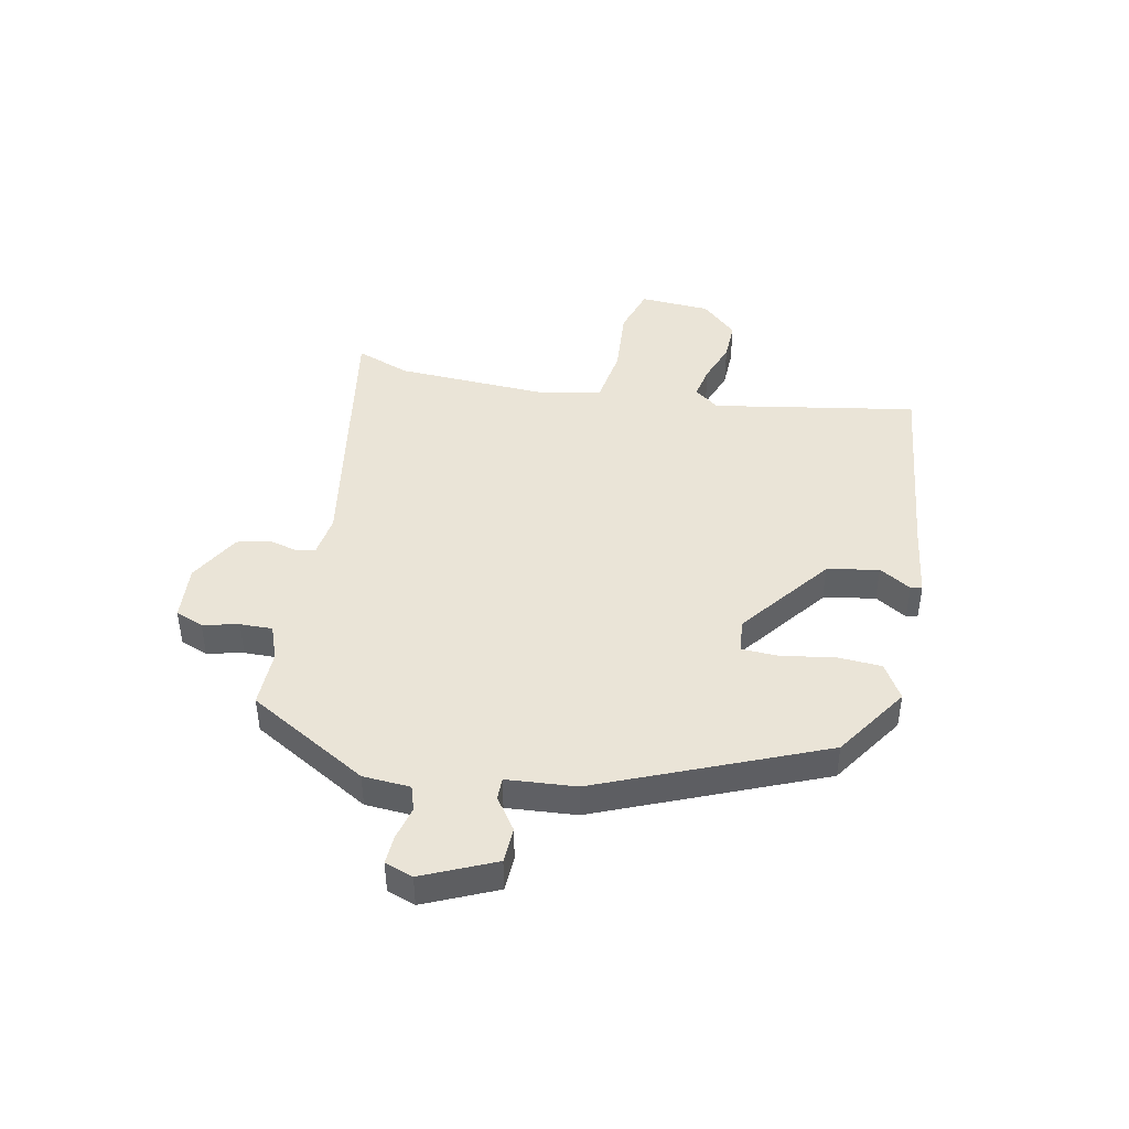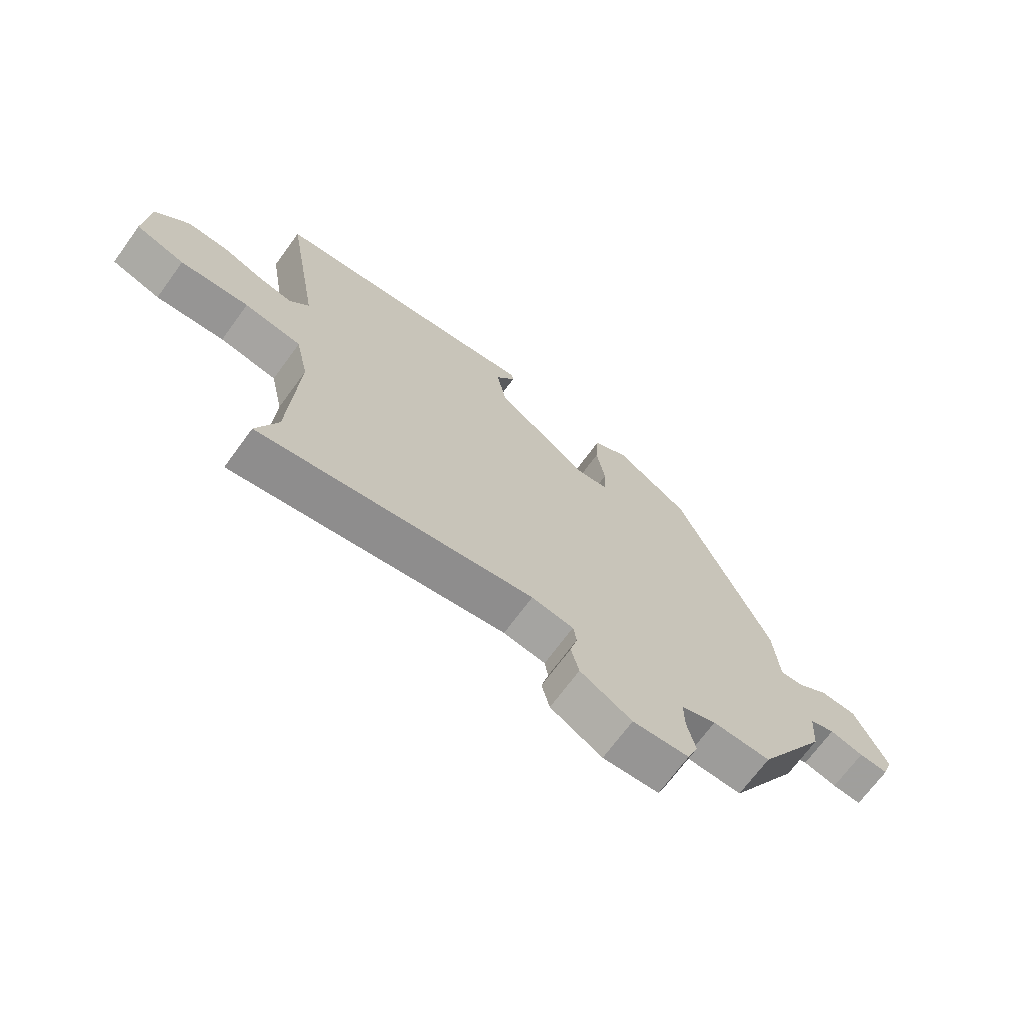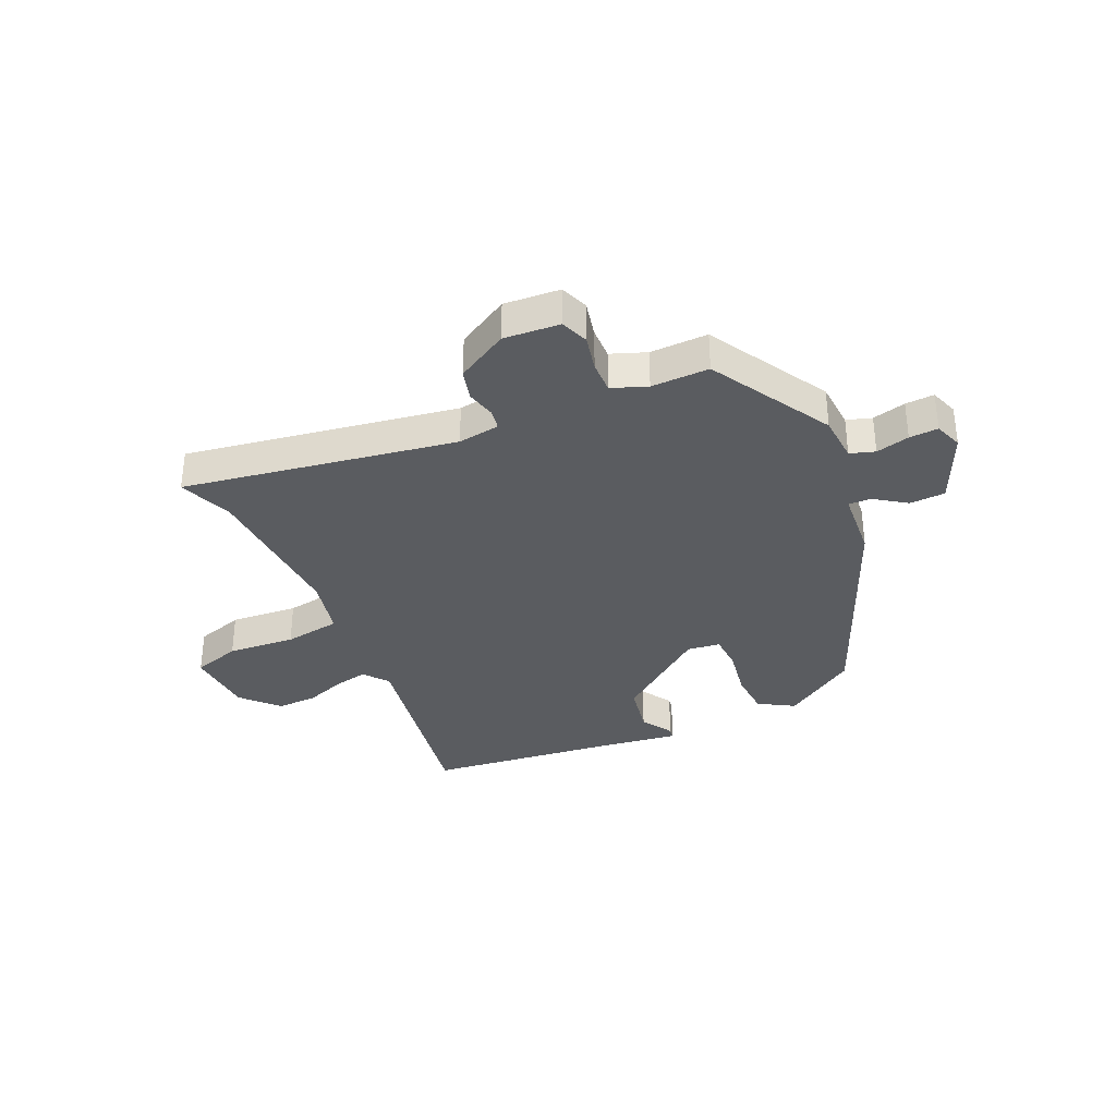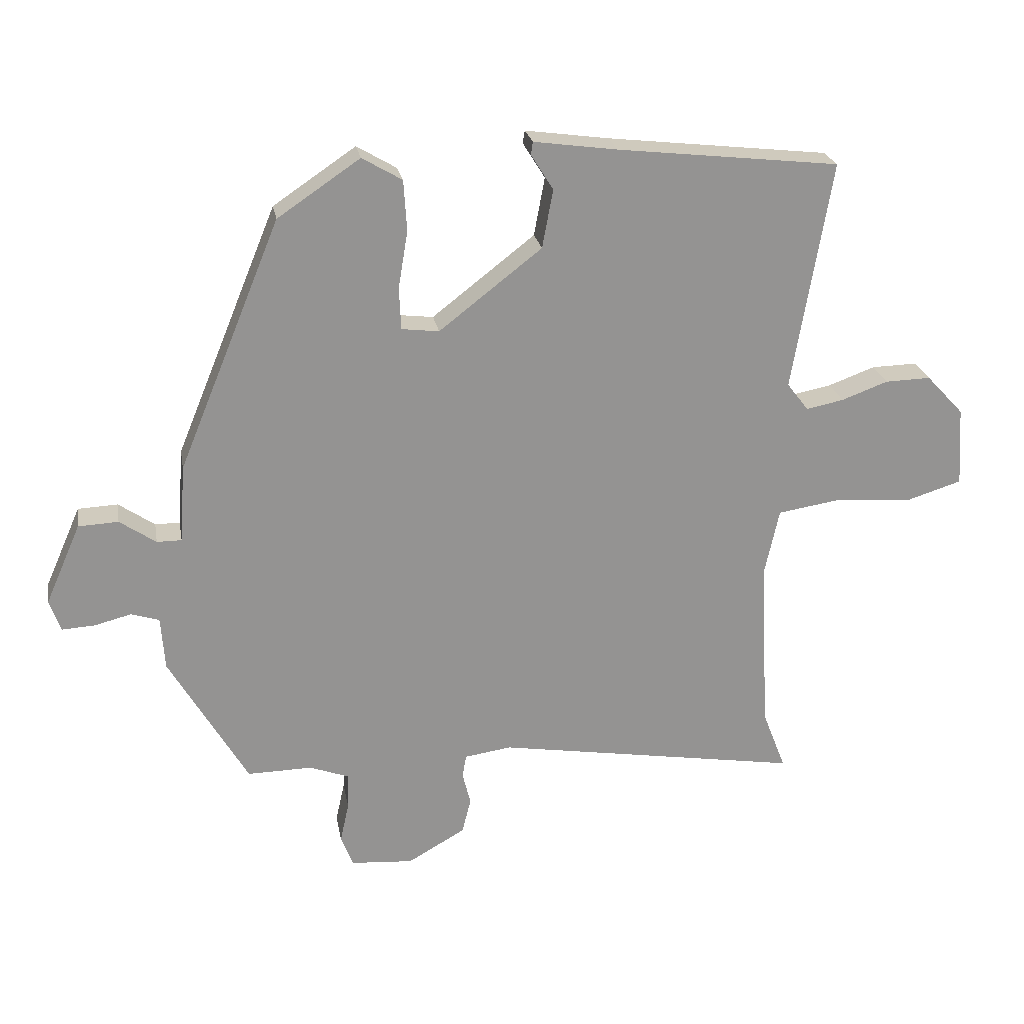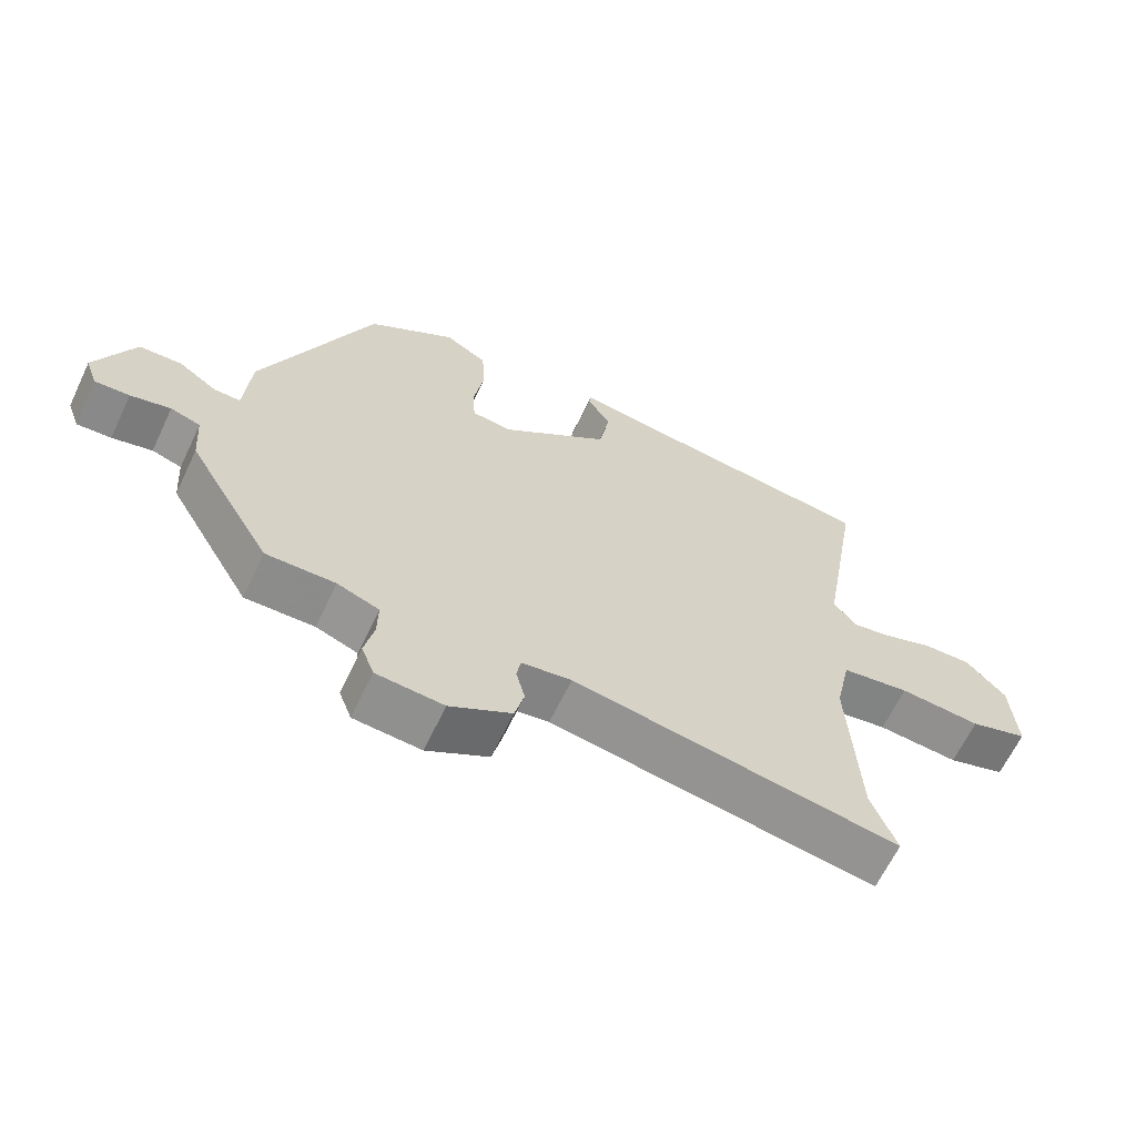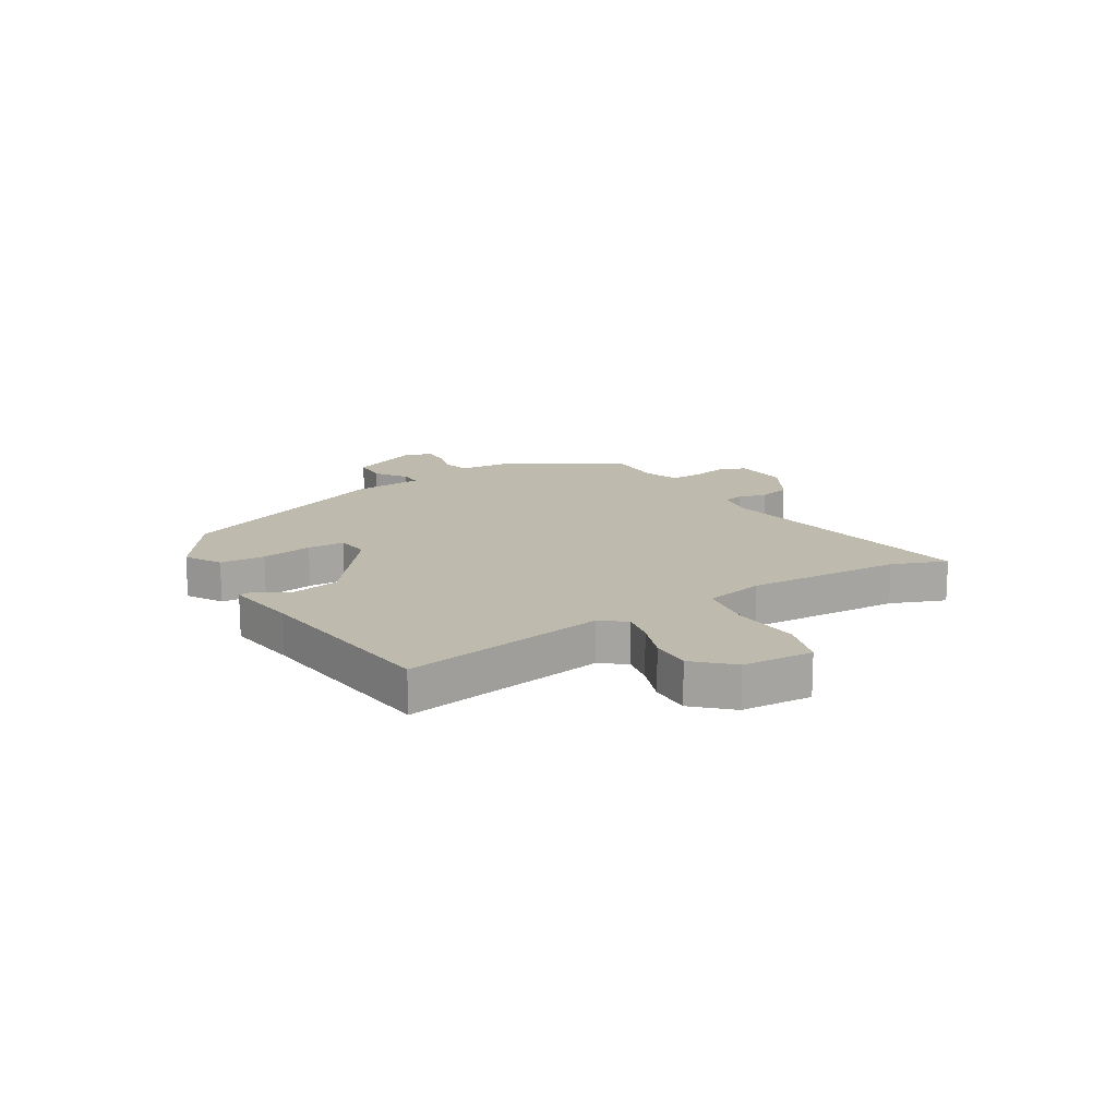
<metadata>
{"format":"obj","ext":"obj","renderer":"f3d","projection":"perspective","resolution":1024,"background":"white","views":[{"elev":43.7,"azim":-78.8,"up":"+Y"},{"elev":-69.7,"azim":143.8,"up":"+Z"},{"elev":-34.4,"azim":-156.0,"up":"+Y"},{"elev":23.5,"azim":-9.9,"up":"+Z"},{"elev":-64.4,"azim":-25.5,"up":"+Z"},{"elev":15.5,"azim":58.6,"up":"+Y"}]}
</metadata>
<code>
v 0.568 0.07 0.482
v 0.507 0.07 0.12
v 0.541 0.07 0.076
v 0.6 0.07 0.088
v 0.673 0.07 0.115
v 0.745 0.07 0.117
v 0.804 0.07 0.054
v 0.812 0.07 -0.071
v 0.726 0.07 -0.098
v 0.605 0.07 -0.089
v 0.504 0.07 -0.105
v 0.481 0.07 -0.211
v 0.495 0.07 -0.486
v 0.532 0.07 -0.582
v 0.049 0.07 -0.504
v -0.025 0.07 -0.515
v -0.031 0.07 -0.551
v -0.018 0.07 -0.602
v -0.032 0.07 -0.658
v -0.123 0.07 -0.71
v -0.222 0.07 -0.703
v -0.241 0.07 -0.654
v -0.227 0.07 -0.59
v -0.226 0.07 -0.533
v -0.288 0.07 -0.51
v -0.39 0.07 -0.512
v -0.514 0.07 -0.3
v -0.52 0.07 -0.216
v -0.564 0.07 -0.202
v -0.623 0.07 -0.217
v -0.674 0.07 -0.22
v -0.692 0.07 -0.17
v -0.636 0.07 -0.043
v -0.573 0.07 -0.04
v -0.516 0.07 -0.079
v -0.477 0.07 -0.079
v -0.468 0.07 0.044
v -0.306 0.07 0.438
v -0.176 0.07 0.526
v -0.113 0.07 0.489
v -0.108 0.07 0.409
v -0.123 0.07 0.318
v -0.12 0.07 0.252
v -0.061 0.07 0.245
v 0.101 0.07 0.371
v 0.118 0.07 0.463
v 0.083 0.07 0.519
v 0.086 0.07 0.539
v 0.218 0.07 0.521
v 0.568 0 0.482
v 0.507 0 0.12
v 0.541 0 0.076
v 0.6 0 0.088
v 0.673 0 0.115
v 0.745 0 0.117
v 0.804 0 0.054
v 0.812 0 -0.071
v 0.726 0 -0.098
v 0.605 0 -0.089
v 0.504 0 -0.105
v 0.481 0 -0.211
v 0.495 0 -0.486
v 0.532 0 -0.582
v 0.049 0 -0.504
v -0.025 0 -0.515
v -0.031 0 -0.551
v -0.018 0 -0.602
v -0.032 0 -0.658
v -0.123 0 -0.71
v -0.222 0 -0.703
v -0.241 0 -0.654
v -0.227 0 -0.59
v -0.226 0 -0.533
v -0.288 0 -0.51
v -0.39 0 -0.512
v -0.514 0 -0.3
v -0.52 0 -0.216
v -0.564 0 -0.202
v -0.623 0 -0.217
v -0.674 0 -0.22
v -0.692 0 -0.17
v -0.636 0 -0.043
v -0.573 0 -0.04
v -0.516 0 -0.079
v -0.477 0 -0.079
v -0.468 0 0.044
v -0.306 0 0.438
v -0.176 0 0.526
v -0.113 0 0.489
v -0.108 0 0.409
v -0.123 0 0.318
v -0.12 0 0.252
v -0.061 0 0.245
v 0.101 0 0.371
v 0.118 0 0.463
v 0.083 0 0.519
v 0.086 0 0.539
v 0.218 0 0.521
f 46 47 48 49
f 49 1 2
f 46 49 2
f 45 46 2
f 44 45 2 3
f 43 44 3
f 40 41 42
f 39 40 42
f 38 39 42
f 37 38 42
f 36 37 42
f 36 42 43
f 33 34 35
f 32 33 35
f 31 32 35
f 30 31 35
f 29 30 35
f 28 29 35 36
f 36 43 3
f 28 36 3
f 27 28 3
f 26 27 3
f 25 26 3
f 21 22 23
f 20 21 23
f 19 20 23
f 18 19 23
f 17 18 23
f 16 17 23 24
f 25 3 4
f 24 25 4
f 16 24 4
f 15 16 4
f 8 9 10
f 7 8 10
f 6 7 10
f 5 6 10
f 4 5 10
f 4 10 11
f 15 4 11
f 13 14 15
f 12 13 15
f 11 12 15
f 98 97 96 95
f 51 50 98
f 51 98 95
f 51 95 94
f 52 51 94 93
f 52 93 92
f 91 90 89
f 91 89 88
f 91 88 87
f 91 87 86
f 91 86 85
f 92 91 85
f 84 83 82
f 84 82 81
f 84 81 80
f 84 80 79
f 84 79 78
f 85 84 78 77
f 52 92 85
f 52 85 77
f 52 77 76
f 52 76 75
f 52 75 74
f 72 71 70
f 72 70 69
f 72 69 68
f 72 68 67
f 72 67 66
f 73 72 66 65
f 53 52 74
f 53 74 73
f 53 73 65
f 53 65 64
f 59 58 57
f 59 57 56
f 59 56 55
f 59 55 54
f 59 54 53
f 60 59 53
f 60 53 64
f 64 63 62
f 64 62 61
f 64 61 60
f 1 50 51 2
f 2 51 52 3
f 3 52 53 4
f 4 53 54 5
f 5 54 55 6
f 6 55 56 7
f 7 56 57 8
f 8 57 58 9
f 9 58 59 10
f 10 59 60 11
f 11 60 61 12
f 12 61 62 13
f 13 62 63 14
f 14 63 64 15
f 15 64 65 16
f 16 65 66 17
f 17 66 67 18
f 18 67 68 19
f 19 68 69 20
f 20 69 70 21
f 21 70 71 22
f 22 71 72 23
f 23 72 73 24
f 24 73 74 25
f 25 74 75 26
f 26 75 76 27
f 27 76 77 28
f 28 77 78 29
f 29 78 79 30
f 30 79 80 31
f 31 80 81 32
f 32 81 82 33
f 33 82 83 34
f 34 83 84 35
f 35 84 85 36
f 36 85 86 37
f 37 86 87 38
f 38 87 88 39
f 39 88 89 40
f 40 89 90 41
f 41 90 91 42
f 42 91 92 43
f 43 92 93 44
f 44 93 94 45
f 45 94 95 46
f 46 95 96 47
f 47 96 97 48
f 48 97 98 49
f 49 98 50 1

</code>
